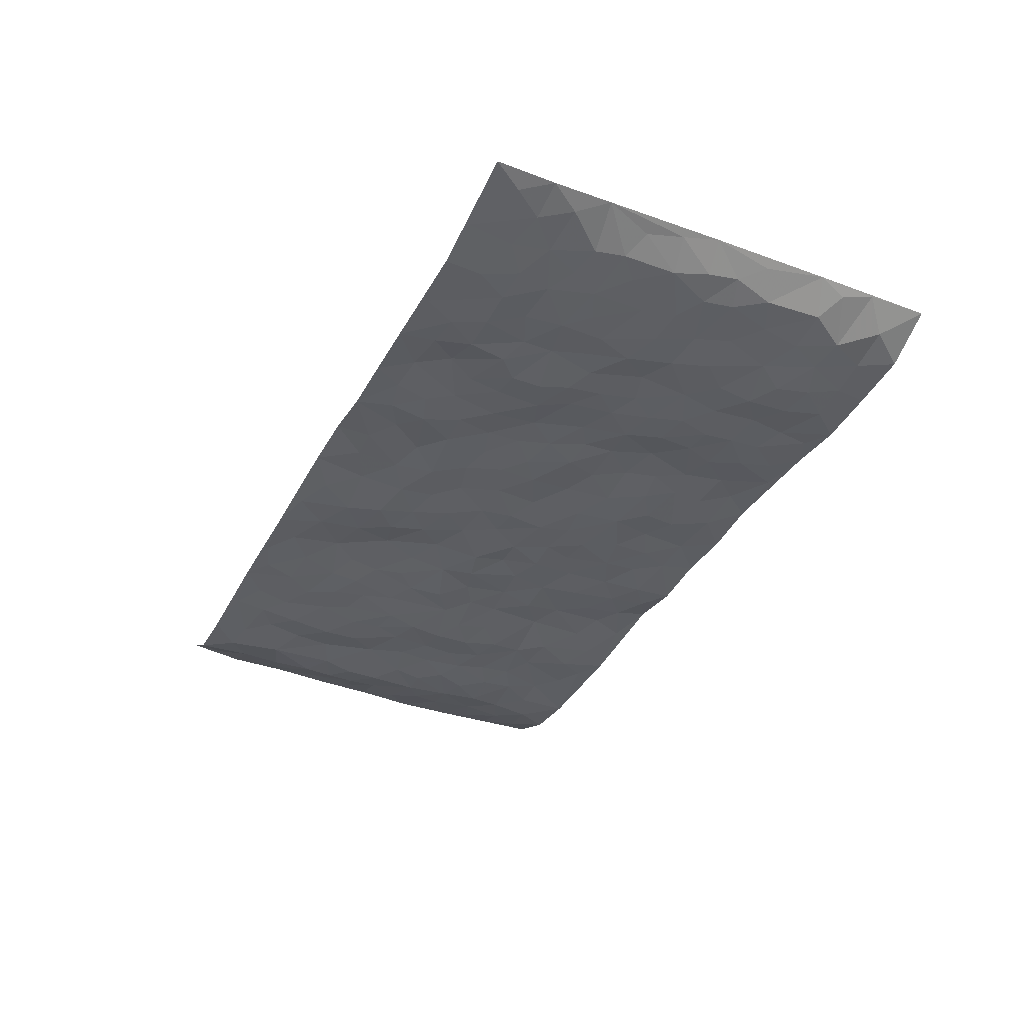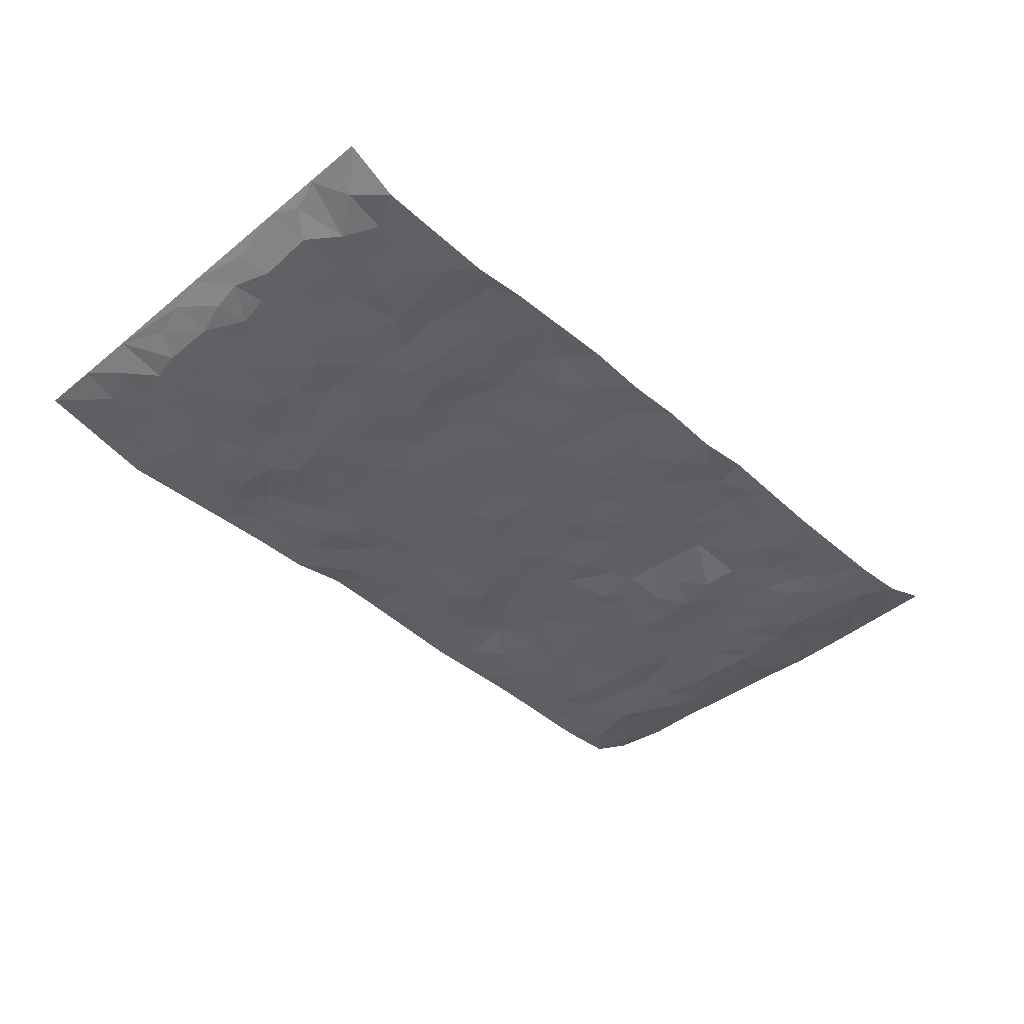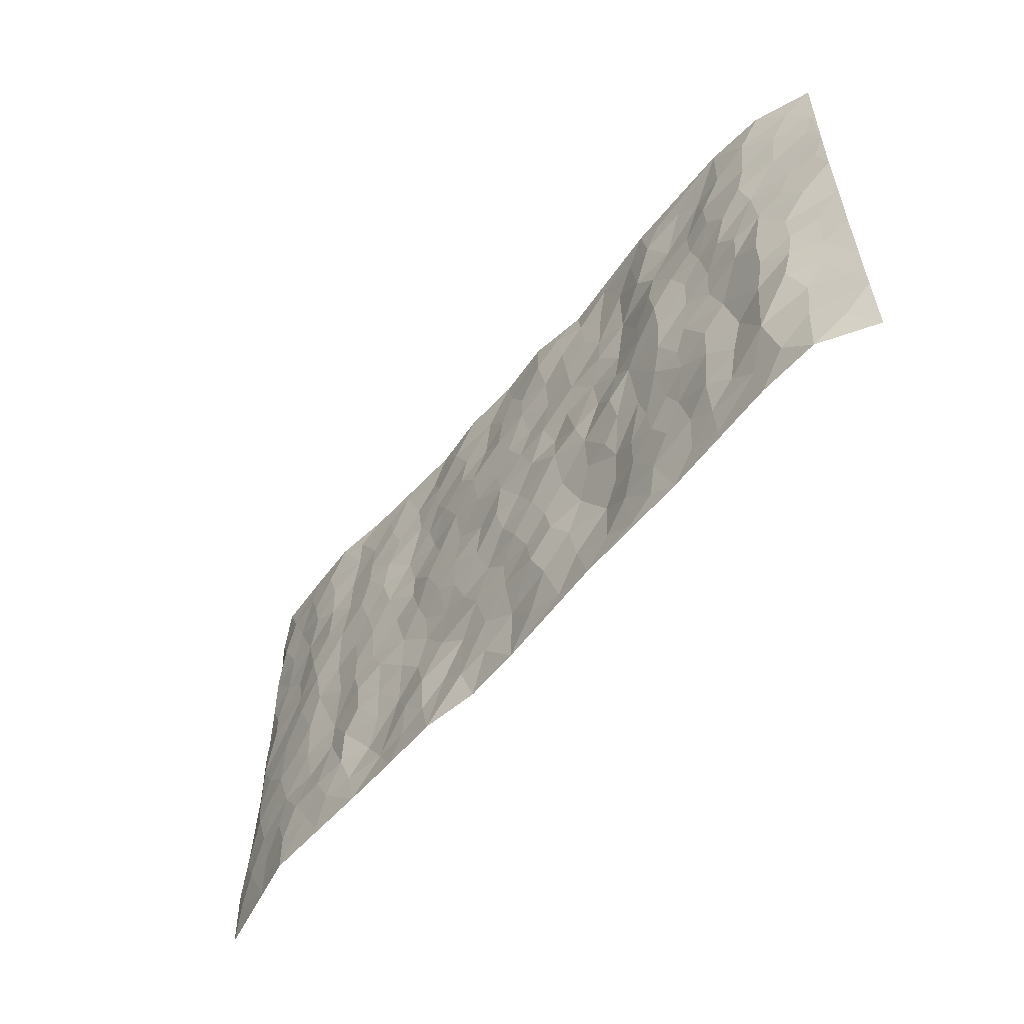
<metadata>
{"format":"obj","ext":"obj","renderer":"f3d","projection":"perspective","resolution":1024,"background":"white","views":[{"elev":-36.8,"azim":64.4,"up":"+Z"},{"elev":-42.3,"azim":134.2,"up":"+Z"},{"elev":-56.0,"azim":-128.8,"up":"+Y"}]}
</metadata>
<code>
v -0.9673 0.00351 0.0626
v -0.9735 0.9986 0.04756
v 0.9768 0.001322 0.04177
v 0.9705 0.999 0.05365
v -0.7984 0.393 -0.01365
v -0.9728 0.5011 0.04431
v -0.859 0.3586 -0.0007271
v 0.0001663 0.00164 0.01725
v -0.9704 0.2522 0.05108
v -0.9184 0.3389 0.02629
v -0.7385 0.001276 -0.006839
v -0.9717 0.1277 0.05107
v -0.7125 0.2923 -0.002713
v -0.8613 0.002326 -0.00103
v -0.8434 0.2891 -0.007684
v -0.4928 0.0003663 0.00386
v -0.9517 0.1898 0.04227
v -0.2952 0.1648 0.01669
v -0.7784 0.3222 -0.01086
v -0.8636 0.121 0.005659
v -0.9201 0.06507 0.0311
v -0.7995 0.06406 -0.01179
v -0.6753 0.1262 -0.008636
v -0.7274 0.07436 -0.00911
v -0.8735 0.2081 0.00895
v -0.9071 0.2712 0.02176
v -0.7721 0.177 -0.01814
v -0.6945 0.2091 -0.009105
v -0.8639 0.4891 0.004078
v -0.9721 0.3764 0.04617
v -0.7359 0.9994 -0.008954
v -0.5386 0.2211 -0.008539
v 0.2601 0.1578 -0.007054
v -0.9748 0.7499 0.04094
v -0.3681 0.3916 -0.005466
v -0.7838 0.754 -0.01217
v -0.8002 0.8324 -0.004489
v -0.5824 0.442 -0.01304
v -0.6003 0.6062 -0.00965
v -0.4902 0.9991 -0.005612
v -0.953 0.6877 0.03303
v -0.6621 0.5629 -0.007558
v -0.3928 0.7534 0.009867
v -0.5109 0.2786 -0.008682
v -0.461 0.2235 -0.009014
v -0.497 0.1606 -0.008017
v -0.4494 0.6362 -0.008279
v -0.368 0.5587 -0.0003835
v 0.1658 0.4738 -0.005681
v -0.3356 0.2191 0.01001
v -0.2116 0.6098 -1.023e-05
v -0.377 0.6282 0.004436
v -0.3036 0.05533 0.005747
v -0.6278 0.7111 -0.01032
v -0.3963 0.1923 -0.00141
v -0.8712 0.619 0.007725
v -0.03874 0.3473 -0.005389
v 0.05686 0.3391 0.001885
v 0.2987 0.4514 -0.001519
v -0.09574 0.551 -0.003196
v -0.1661 0.5549 0.003223
v 0.09227 0.63 -0.003377
v -0.6347 0.3458 -0.0152
v -0.7496 0.5745 -0.01337
v -0.9477 0.8105 0.03392
v -0.562 0.1279 -0.007877
v -0.3694 0.01017 0.00273
v -0.797 0.4669 -0.01509
v -0.6193 0.1709 -0.01745
v -0.6171 0.01729 -0.002532
v -0.2462 -0.0007024 0.002635
v -0.618 0.08709 -0.008611
v -0.5492 0.05209 -0.0007433
v -0.4335 0.03542 -0.0009746
v -0.4529 0.1021 -0.005631
v -0.8894 0.6869 0.01607
v -0.9666 0.8743 0.04132
v -0.7378 0.5095 -0.0107
v -0.002228 0.998 0.008442
v -0.8034 0.6764 -0.006678
v -0.5633 0.314 -0.01471
v -0.5132 0.4603 -0.01836
v 0.006243 0.571 -0.006659
v -0.04987 0.4825 -0.002115
v 0.002874 0.4192 -0.002634
v -0.1251 0.1265 -0.001768
v -0.5697 0.6706 -0.01478
v -0.9135 0.5633 0.01791
v -0.733 0.6919 -0.01623
v -0.45 0.2954 -0.006209
v -0.6333 0.2667 -0.01793
v -0.5015 0.689 -0.01613
v -0.1738 0.4841 -0.006363
v -0.2633 0.4347 -0.001282
v -0.6478 0.6496 -0.0104
v -0.01181 0.1168 0.01026
v -0.4162 0.5096 -0.009456
v -0.3447 0.2865 0.005359
v -0.2417 0.5026 -0.006814
v -0.1811 0.381 0.006331
v -0.9748 0.6254 0.03928
v -0.7058 0.6233 -0.01455
v -0.814 0.5806 -0.00669
v -0.3638 0.1081 0.001512
v -0.522 0.5329 -0.02008
v -0.684 0.4061 -0.004052
v -0.131 0.3231 -0.0003099
v -0.1509 0.2481 -0.003617
v -0.5182 0.6119 -0.02145
v 0.1084 0.7288 -0.00556
v -0.00438 0.2141 -0.001227
v -0.07391 0.2721 -0.002204
v 0.003944 0.2876 0.0009272
v -0.4304 0.3623 -0.005925
v -0.1978 0.1821 0.004038
v -0.6547 0.4881 -0.006157
v -0.5576 0.3803 -0.01369
v -0.4928 0.3904 -0.01455
v -0.3088 0.5229 0.0003878
v -0.2598 0.3488 0.006364
v -0.3559 0.4659 -0.0113
v -0.227 0.2692 0.01277
v -0.0914 0.4106 -0.001743
v -0.5948 0.5316 -0.009391
v -0.09312 0.1969 -0.008206
v -0.2146 0.09142 0.005618
v -0.3997 0.2563 -0.004654
v -0.9235 0.4387 0.02628
v -0.8673 0.4216 0.003218
v 0.09208 0.4224 -0.002761
v 0.2085 0.2379 0.001594
v 0.08243 0.5165 1.479e-06
v 0.01929 0.4875 -0.007774
v 0.1664 0.3928 -0.003119
v 0.7951 0.4972 -0.00539
v 0.2207 0.4338 -0.004724
v 0.267 0.3136 0.005091
v 0.1607 0.5671 0.003107
v 0.1209 0.998 0.00161
v -0.2942 0.6188 0.003847
v 0.4253 0.8804 -0.00268
v 0.4911 0.9989 -0.0001953
v -0.2161 0.7803 0.0008109
v -0.06001 0.8637 0.001097
v -0.3227 0.3466 -0.001285
v -0.4596 0.5657 -0.01495
v -0.0743 0.05151 0.005346
v -0.1587 0.02042 0.006049
v 0.1236 0.00402 0.02074
v 0.01205 0.8596 0.001937
v -0.01737 0.6993 -0.004385
v 0.4236 0.1971 -0.001192
v 0.3422 0.2901 -0.003997
v 0.5947 0.5266 -0.006717
v 0.5274 0.5472 -0.008334
v 0.4581 0.1361 0.006462
v 0.5248 0.2278 -0.01497
v 0.4157 0.3619 -0.0109
v 0.02243 0.6404 -0.004378
v -0.0598 0.6269 -0.003856
v -0.1478 0.7289 0.003112
v -0.08733 0.6924 0.001272
v -0.06157 0.7907 -0.002251
v -0.1374 0.6322 -0.004382
v 0.01993 0.7744 -0.00351
v 0.244 0.9979 0.01286
v -0.02078 0.9262 0.004661
v -0.2712 0.8456 0.006517
v -0.2012 0.8796 0.002768
v -0.3178 0.7801 0.008413
v -0.2461 0.9971 0.01591
v -0.2295 0.6953 0.0005604
v -0.3198 0.6995 0.0009806
v -0.1417 0.8291 0.002728
v -0.1245 0.9979 -0.002044
v 0.2184 0.7458 5.146e-05
v 0.1742 0.667 -0.000686
v 0.3283 0.5951 0.004575
v 0.2622 0.5233 -0.005841
v 0.2669 0.6657 0.009892
v 0.4256 0.7445 -0.00559
v 0.3576 0.6832 0.007593
v 0.2866 0.7331 0.007785
v 0.0668 0.9285 0.009222
v 0.07771 0.8222 0.006411
v 0.1443 0.8575 0.001868
v 0.2503 0.8731 0.004463
v 0.3224 0.7934 0.008117
v 0.233 0.5955 0.002574
v -0.8813 0.8681 0.0124
v -0.6832 0.8176 -0.01245
v -0.8678 0.7756 0.01192
v -0.8584 0.999 0.003313
v -0.9202 0.9402 0.02409
v -0.8121 0.9221 -0.006777
v -0.7346 0.8864 -0.0101
v -0.6069 0.9302 -0.005213
v -0.6637 0.8866 -0.002857
v -0.6884 0.7466 -0.01492
v -0.5616 0.8149 -0.003745
v -0.6231 0.7818 -0.007765
v -0.5124 0.9016 -0.01314
v -0.3937 0.878 0.007904
v -0.5464 0.961 -0.008294
v -0.4658 0.8161 -0.007987
v -0.4442 0.9365 -0.00161
v -0.3469 0.9723 0.008124
v -0.5131 0.761 -0.008069
v -0.3225 0.9007 0.01441
v -0.2606 0.9296 0.00926
v 0.1559 0.7847 -0.002264
v 0.2547 0.8041 0.005569
v 0.1875 0.933 0.001993
v 0.394 0.8123 -0.0002659
v 0.3379 0.8806 0.00971
v 0.3818 0.9825 0.006033
v 0.2884 0.9371 0.01511
v 0.4426 0.9483 0.0009743
v 0.3824 0.4936 -0.0002593
v 0.3271 0.5289 0.002262
v 0.4858 0.6045 -0.011
v 0.4335 0.6648 -0.008615
v 0.4074 0.5883 -0.006897
v 0.3541 0.1909 0.002659
v 0.4832 0.335 -0.01842
v 0.4615 0.5228 -0.008394
v 0.3484 0.3881 0.0002742
v -0.1262 0.914 -0.005913
v -0.1859 0.9574 -0.0003864
v 0.3213 0.1338 -0.003144
v 0.6135 0.01465 -0.007043
v 0.2013 0.3334 0.003266
v 0.2722 0.385 0.002496
v 0.5857 0.248 -0.006681
v 0.7373 0.9991 -0.009185
v 0.9741 0.2504 0.0454
v 0.4938 0.8127 -0.008701
v 0.7216 0.4879 -0.01562
v 0.4901 0.7474 -0.01235
v 0.9706 0.4998 0.05385
v 0.6717 0.2942 -0.0132
v 0.5117 0.4684 -0.01213
v 0.7811 0.311 -0.01047
v 0.5638 0.416 -0.0127
v 0.4906 0.002504 -0.002616
v 0.08921 0.2514 -0.002456
v 0.5066 0.07757 -0.004537
v 0.1341 0.3186 0.0004902
v 0.418 0.2672 -0.007668
v 0.8765 0.2649 0.00501
v 0.6443 0.4623 -0.01808
v 0.5795 0.08234 -0.01153
v 0.4511 0.4262 -0.008819
v 0.6101 0.3722 -0.01019
v 0.2871 0.233 -0.001217
v 0.4799 0.2718 -0.01557
v 0.2648 0.07935 0.001186
v 0.3681 0.002985 0.0001374
v 0.2451 0.002875 -8.674e-05
v 0.2014 0.1153 0.006642
v 0.0671 0.1693 0.005529
v 0.1445 0.1899 0.008489
v 0.6145 0.1477 -0.01464
v 0.7803 0.4233 -0.009205
v 0.7507 0.2211 -0.007606
v 0.6529 0.08082 -0.01041
v 0.6721 0.385 -0.01646
v 0.721 0.3394 -0.01408
v 0.8887 0.3261 0.007037
v 0.7486 0.568 -0.006054
v 0.6945 0.1456 -0.01403
v 0.7659 0.1498 -0.00727
v 0.8438 0.3676 -0.002758
v 0.9396 0.3495 0.03292
v 0.8897 0.4387 0.006601
v 0.5843 0.3135 -0.005871
v 0.8219 0.1058 0.00512
v 0.3331 0.06421 0.002697
v 0.4125 0.06966 0.005848
v 0.07051 0.07762 0.007806
v 0.1425 0.07272 0.004423
v 0.9693 0.7499 0.05669
v 0.7344 0.07898 -0.01174
v 0.6576 0.2158 -0.007711
v 0.9562 0.4246 0.04215
v 0.9092 0.5092 0.01536
v 0.8112 0.2503 -0.002456
v 0.5345 0.1486 -0.01091
v 0.7363 0.001137 -0.01006
v 0.5049 0.3945 -0.01631
v 0.9399 0.06339 0.02707
v 0.9769 0.1259 0.03948
v 0.8424 0.1801 0.002866
v 0.8997 0.1242 0.01586
v 0.8301 0.008797 0.009612
v 0.9378 0.1882 0.02483
v 0.6694 0.5562 -0.01575
v 0.6958 0.6335 -0.01565
v 0.5884 0.6366 -0.01211
v 0.8299 0.6919 0.003305
v 0.6348 0.7722 -0.01593
v 0.9522 0.6249 0.04305
v 0.7708 0.6423 -0.001378
v 0.859 0.5955 0.002418
v 0.7373 0.7447 -0.005967
v 0.8505 0.5307 -0.001538
v 0.917 0.5741 0.02202
v 0.8959 0.6595 0.01022
v 0.6436 0.6931 -0.01407
v 0.5684 0.7245 -0.01022
v 0.512 0.6751 -0.01445
v 0.8586 0.8525 -0.003382
v 0.7163 0.8717 -0.01707
v 0.8163 0.7773 -0.0008159
v 0.9014 0.7783 0.01162
v 0.7849 0.8446 -0.007825
v 0.9675 0.8745 0.05353
v 0.6983 0.8028 -0.01799
v 0.9499 0.8116 0.04144
v 0.7458 0.9321 -0.01235
v 0.8605 0.9986 -0.001482
v 0.6138 0.999 -0.01546
v 0.8254 0.9261 -0.006086
v 0.9094 0.9282 0.01653
v 0.6648 0.9352 -0.01634
v 0.5599 0.9022 -0.002666
v 0.4941 0.8819 -0.003835
v 0.5528 0.9704 -0.004931
v 0.5732 0.8225 -0.00509
v 0.6396 0.8614 -0.01544
f 29 6 128
f 12 21 20
f 26 10 9
f 55 45 46
f 27 19 15
f 26 9 17
f 101 6 88
f 12 1 21
f 7 15 19
f 125 86 96
f 84 123 85
f 129 29 128
f 25 27 15
f 12 20 17
f 73 75 66
f 22 14 11
f 26 17 25
f 9 12 17
f 25 15 26
f 5 129 7
f 52 146 48
f 55 18 50
f 7 19 5
f 20 27 25
f 124 82 105
f 41 76 34
f 20 14 22
f 14 20 21
f 14 21 1
f 24 22 11
f 24 27 22
f 72 66 69
f 69 32 91
f 70 24 11
f 24 23 27
f 17 20 25
f 27 20 22
f 10 15 7
f 10 26 15
f 23 28 27
f 27 13 19
f 28 23 69
f 13 27 28
f 119 121 94
f 10 7 129
f 6 30 128
f 9 10 30
f 36 192 80
f 80 102 89
f 118 81 44
f 64 103 78
f 115 126 86
f 45 32 46
f 91 63 13
f 129 68 29
f 95 87 54
f 95 54 199
f 202 40 204
f 82 97 105
f 29 88 6
f 18 55 104
f 148 126 71
f 38 82 124
f 50 18 122
f 117 82 38
f 5 19 106
f 82 117 118
f 80 64 102
f 127 45 55
f 194 77 190
f 98 35 114
f 39 124 105
f 127 50 98
f 106 19 13
f 66 75 46
f 39 95 42
f 63 117 38
f 95 89 102
f 101 56 76
f 51 140 99
f 18 53 126
f 62 83 132
f 45 127 90
f 112 113 57
f 103 29 68
f 130 85 58
f 109 39 105
f 35 94 121
f 113 246 58
f 151 165 163
f 120 100 94
f 114 127 98
f 192 190 65
f 95 39 87
f 36 191 37
f 67 104 74
f 56 101 88
f 13 63 106
f 192 34 76
f 268 241 243
f 108 115 125
f 93 84 60
f 133 84 85
f 156 288 157
f 101 76 41
f 80 103 64
f 105 97 146
f 99 61 51
f 92 109 47
f 125 96 111
f 158 227 153
f 75 104 55
f 69 66 32
f 81 91 32
f 106 78 68
f 42 64 78
f 77 34 65
f 24 70 72
f 75 73 16
f 16 71 67
f 2 34 77
f 13 28 91
f 103 56 88
f 56 80 76
f 72 69 23
f 11 16 70
f 16 73 70
f 16 67 74
f 115 18 126
f 24 72 23
f 73 72 70
f 16 74 75
f 72 73 66
f 32 45 44
f 84 83 60
f 66 46 32
f 78 106 116
f 117 63 81
f 67 53 104
f 103 68 78
f 69 91 28
f 36 80 89
f 106 38 116
f 106 68 5
f 81 118 117
f 62 132 138
f 32 44 81
f 53 67 71
f 57 58 85
f 123 100 107
f 93 60 61
f 33 230 224
f 8 96 147
f 132 133 130
f 140 48 119
f 93 100 123
f 122 98 50
f 164 60 160
f 53 71 126
f 125 112 108
f 193 194 195
f 75 55 46
f 63 91 81
f 56 103 80
f 196 198 31
f 18 104 53
f 121 48 97
f 38 106 63
f 118 97 82
f 97 35 121
f 51 172 140
f 130 134 49
f 87 39 109
f 288 252 263
f 97 114 35
f 47 43 92
f 57 113 58
f 248 130 58
f 34 101 41
f 114 90 127
f 116 124 42
f 145 94 35
f 118 114 97
f 167 79 175
f 98 145 35
f 85 123 57
f 43 47 52
f 199 36 89
f 42 78 116
f 159 83 62
f 88 29 103
f 74 104 75
f 118 44 90
f 173 140 172
f 42 95 102
f 190 192 37
f 65 190 77
f 89 95 199
f 125 111 112
f 92 87 109
f 18 115 122
f 177 180 176
f 112 57 107
f 109 105 146
f 93 94 100
f 285 286 275
f 96 86 147
f 137 232 131
f 57 123 107
f 87 92 208
f 49 134 136
f 132 130 49
f 161 164 162
f 50 127 55
f 122 108 107
f 122 107 100
f 48 140 52
f 118 90 114
f 99 119 94
f 123 84 93
f 36 37 192
f 48 121 119
f 120 122 100
f 39 42 124
f 38 124 116
f 248 58 246
f 44 45 90
f 98 122 120
f 146 52 47
f 94 93 99
f 168 209 170
f 212 183 188
f 202 197 200
f 42 102 64
f 107 108 112
f 99 93 61
f 8 280 96
f 112 111 113
f 125 115 86
f 115 108 122
f 128 30 10
f 5 68 129
f 10 129 128
f 132 49 138
f 83 84 133
f 130 133 85
f 83 133 132
f 248 134 130
f 156 152 224
f 151 110 165
f 212 186 211
f 153 224 249
f 254 251 244
f 246 261 262
f 225 158 249
f 49 136 179
f 185 184 150
f 214 188 181
f 181 188 182
f 161 163 174
f 143 170 172
f 110 211 185
f 184 79 167
f 174 228 169
f 62 110 159
f 163 150 144
f 210 169 229
f 170 143 168
f 176 211 110
f 98 120 145
f 94 145 120
f 48 146 97
f 109 146 47
f 148 86 126
f 147 86 148
f 71 8 148
f 8 147 148
f 244 276 254
f 232 136 134
f 174 143 161
f 60 83 160
f 163 162 151
f 159 160 83
f 261 281 262
f 259 281 149
f 219 220 59
f 246 113 111
f 33 255 131
f 157 256 152
f 137 255 153
f 230 278 279
f 262 260 33
f 154 155 242
f 131 255 137
f 248 131 232
f 281 280 149
f 259 258 278
f 220 179 59
f 159 151 160
f 162 160 151
f 164 61 60
f 228 174 144
f 144 174 163
f 159 110 151
f 161 172 164
f 186 184 185
f 161 162 163
f 61 164 51
f 160 162 164
f 187 217 213
f 150 163 165
f 205 202 200
f 79 184 139
f 170 43 173
f 174 169 143
f 161 143 172
f 167 144 150
f 176 180 183
f 172 170 173
f 223 226 221
f 185 150 165
f 99 140 119
f 207 206 203
f 172 51 164
f 43 52 173
f 173 52 140
f 167 175 228
f 228 229 169
f 210 168 169
f 177 110 62
f 189 138 179
f 62 138 177
f 136 232 233
f 181 182 222
f 150 184 167
f 178 180 189
f 49 179 138
f 177 138 189
f 180 178 182
f 178 179 220
f 307 308 304
f 222 223 221
f 215 187 188
f 176 183 212
f 187 213 186
f 214 215 188
f 185 211 186
f 237 181 239
f 182 188 183
f 110 185 165
f 216 215 141
f 211 176 212
f 182 183 180
f 176 110 177
f 213 184 186
f 178 189 179
f 177 189 180
f 195 190 37
f 197 198 200
f 195 194 190
f 34 192 65
f 80 192 76
f 37 196 195
f 194 2 77
f 193 2 194
f 196 37 191
f 31 193 195
f 198 196 191
f 31 195 196
f 199 201 191
f 197 204 31
f 198 191 201
f 31 198 197
f 201 199 54
f 36 199 191
f 54 208 201
f 208 43 205
f 208 54 87
f 198 201 200
f 206 205 203
f 43 170 203
f 210 207 209
f 40 202 206
f 31 204 40
f 197 202 204
f 208 205 200
f 43 203 205
f 205 206 202
f 203 209 207
f 171 40 207
f 40 206 207
f 208 200 201
f 43 208 92
f 170 209 203
f 168 143 169
f 207 210 171
f 168 210 209
f 188 187 212
f 212 187 186
f 166 139 213
f 184 213 139
f 237 214 181
f 215 214 141
f 216 141 218
f 213 217 166
f 142 166 216
f 217 216 166
f 187 215 217
f 216 217 215
f 237 141 214
f 142 216 218
f 223 222 182
f 179 136 59
f 223 220 219
f 267 238 251
f 237 327 141
f 223 182 178
f 158 290 253
f 220 223 178
f 59 233 227
f 233 59 136
f 248 246 131
f 153 249 158
f 251 254 267
f 223 219 226
f 111 261 246
f 297 251 238
f 276 256 157
f 167 228 144
f 229 228 175
f 175 171 229
f 229 171 210
f 260 257 33
f 265 271 272
f 266 289 283
f 269 243 250
f 249 224 152
f 266 283 271
f 227 233 137
f 253 227 158
f 325 313 320
f 135 264 275
f 310 329 239
f 270 298 297
f 249 256 225
f 275 273 269
f 311 222 221
f 155 154 299
f 234 276 157
f 310 311 299
f 222 239 181
f 221 226 155
f 266 263 252
f 242 290 244
f 264 273 275
f 273 264 243
f 242 244 154
f 276 290 225
f 288 234 157
f 240 282 302
f 275 286 306
f 225 290 158
f 234 263 284
f 241 254 276
f 233 232 137
f 137 153 227
f 264 135 238
f 244 251 154
f 260 259 257
f 227 253 219
f 33 224 255
f 154 297 299
f 240 302 307
f 297 154 251
f 264 268 243
f 253 226 219
f 271 284 263
f 277 294 293
f 290 242 253
f 241 234 284
f 59 227 219
f 242 155 226
f 252 245 231
f 157 152 156
f 257 230 33
f 152 256 249
f 278 230 257
f 262 33 131
f 224 153 255
f 259 278 257
f 134 248 232
f 230 279 224
f 96 261 111
f 261 96 280
f 280 281 261
f 246 262 131
f 252 247 245
f 268 267 241
f 283 277 272
f 288 247 252
f 275 274 285
f 295 291 294
f 267 268 264
f 263 234 288
f 309 310 299
f 290 276 244
f 283 272 271
f 267 254 241
f 265 243 241
f 236 240 285
f 297 238 270
f 303 305 298
f 241 276 234
f 221 155 299
f 272 277 293
f 250 243 287
f 286 285 240
f 284 271 265
f 271 263 266
f 295 3 291
f 225 256 276
f 241 284 265
f 289 266 231
f 3 292 291
f 321 235 323
f 293 294 296
f 279 278 258
f 245 279 258
f 279 156 224
f 260 281 259
f 280 8 149
f 262 281 260
f 231 266 252
f 267 264 238
f 306 304 270
f 283 289 295
f 243 269 273
f 236 269 250
f 294 292 296
f 274 236 285
f 269 274 275
f 250 287 293
f 245 289 231
f 236 274 269
f 156 279 247
f 242 226 253
f 247 279 245
f 243 265 287
f 288 156 247
f 265 272 293
f 296 292 236
f 293 287 265
f 295 294 277
f 277 283 295
f 236 250 296
f 289 3 295
f 292 294 291
f 293 296 250
f 300 304 308
f 325 320 235
f 329 330 326
f 270 304 303
f 270 303 298
f 309 305 301
f 135 306 270
f 299 297 298
f 298 309 299
f 238 135 270
f 300 314 305
f 303 300 305
f 304 306 307
f 300 303 304
f 282 319 315
f 322 325 235
f 275 306 135
f 307 306 286
f 240 307 286
f 308 307 302
f 302 282 308
f 308 282 315
f 305 309 298
f 310 309 301
f 310 301 329
f 310 239 311
f 222 311 239
f 299 311 221
f 319 312 315
f 312 323 316
f 301 305 318
f 305 314 316
f 300 308 315
f 316 314 312
f 312 314 315
f 315 314 300
f 323 312 324
f 316 313 318
f 282 4 317
f 330 313 325
f 4 321 324
f 235 320 323
f 282 317 319
f 312 319 317
f 326 325 322
f 316 320 313
f 316 318 305
f 142 218 327
f 327 218 141
f 316 323 320
f 324 312 317
f 4 324 317
f 321 323 324
f 318 313 330
f 328 326 322
f 326 327 329
f 329 327 237
f 326 328 327
f 322 142 328
f 327 328 142
f 329 237 239
f 301 318 330
f 326 330 325
f 330 329 301

</code>
